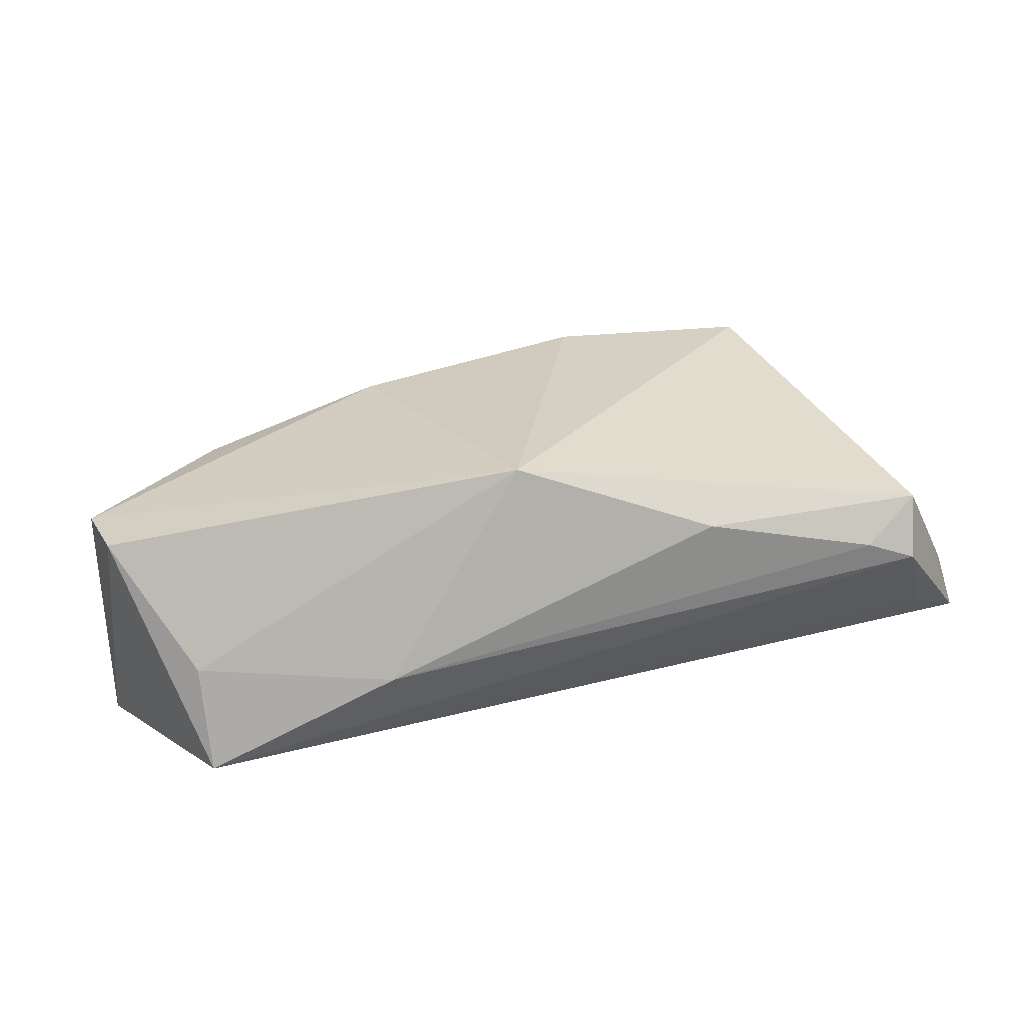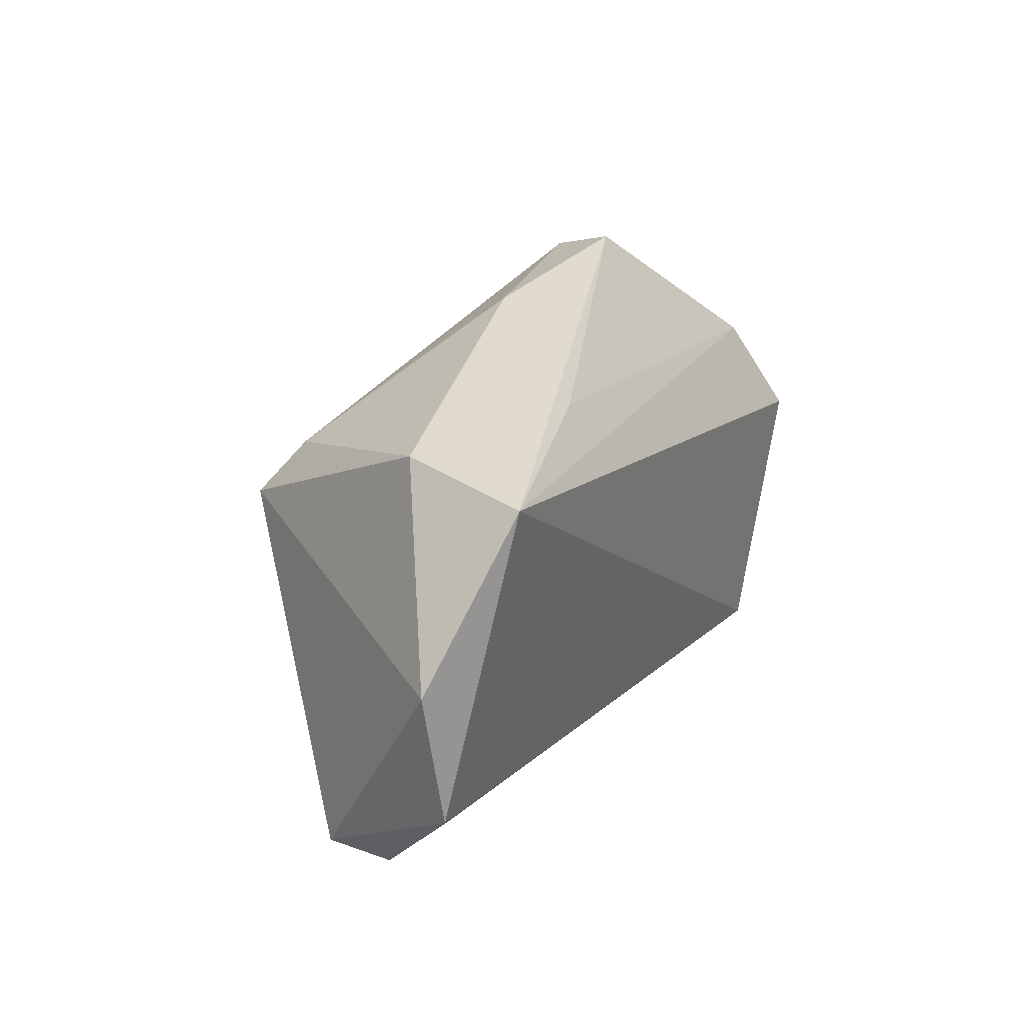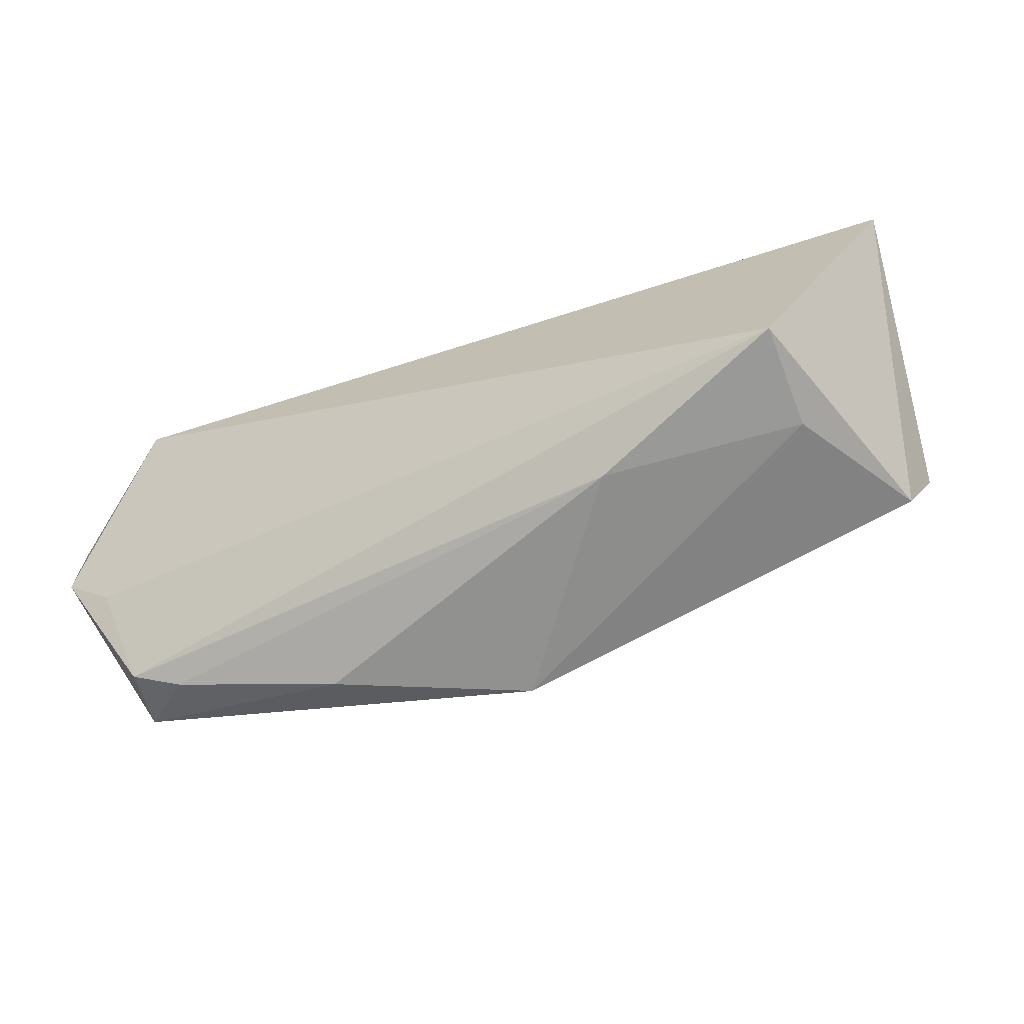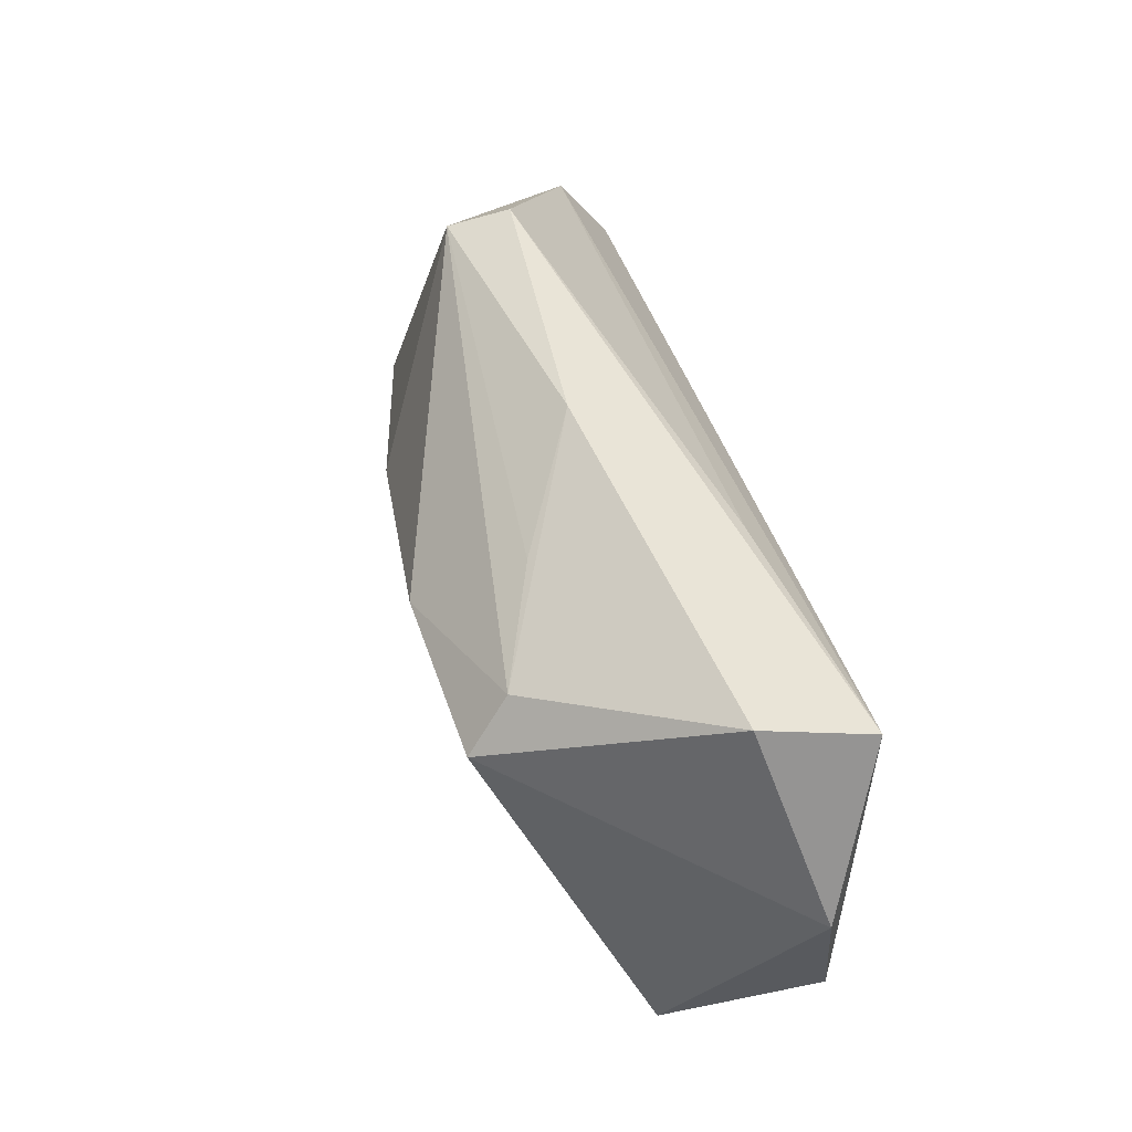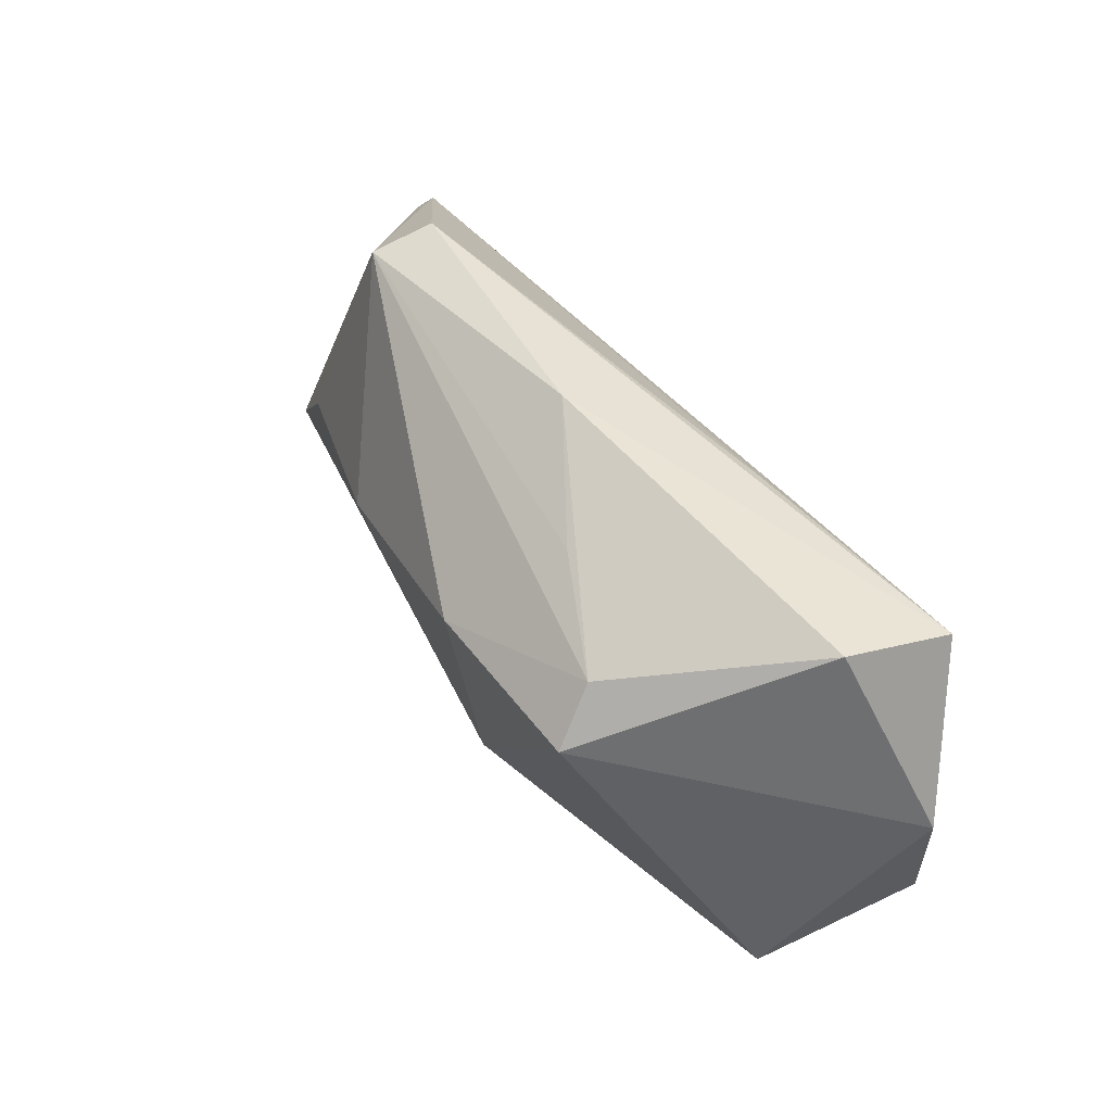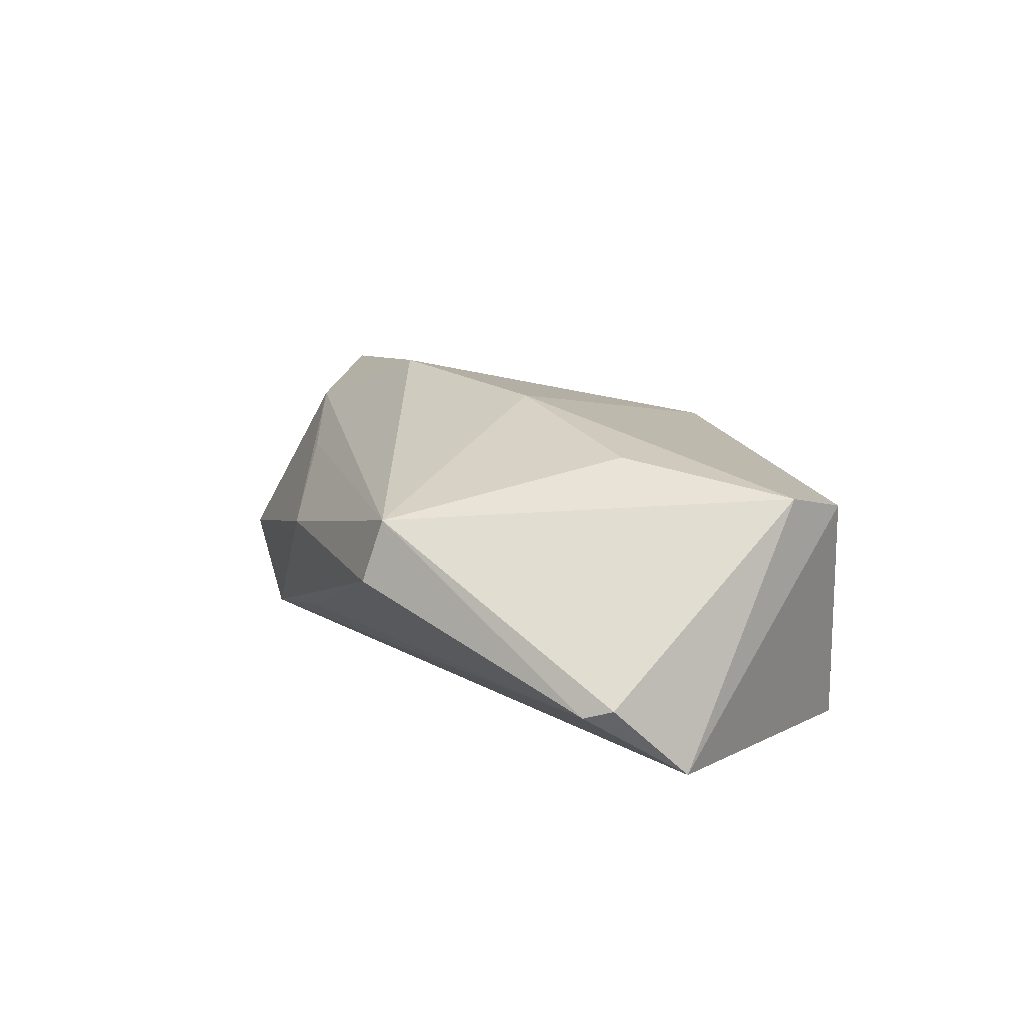
<metadata>
{"format":"obj","ext":"obj","renderer":"f3d","projection":"perspective","resolution":1024,"background":"white","views":[{"elev":-75.5,"azim":6.7,"up":"+Y"},{"elev":23.3,"azim":113.0,"up":"+Y"},{"elev":-68.9,"azim":-159.0,"up":"+Y"},{"elev":51.0,"azim":75.1,"up":"+Y"},{"elev":50.4,"azim":58.5,"up":"+Y"},{"elev":10.2,"azim":-110.2,"up":"+Z"}]}
</metadata>
<code>
v 0.02739 -0.03019 0.006286
v -0.05797 0.01374 -0.01175
v -0.04187 -0.02975 -0.01946
v 0.06068 -0.01279 -0.01349
v -0.01607 -0.03172 -0.009166
v -0.03258 0.03418 0.001726
v -0.06048 0.01067 -0.01053
v -0.04072 0.001374 0.01739
v 0.05197 0.02535 -0.01946
v 0.05551 -0.01616 -0.01143
v 0.03336 0.0215 0.01864
v 0.048 -0.02659 0.0003343
v -0.06092 0.0008349 -0.01946
v -0.05578 -0.01582 0.01333
v -0.03403 0.03186 0.009864
v 0.01889 0.02684 0.01259
v -0.05212 -0.02429 0.01136
v 0.06283 0.004619 -0.01176
v 0.003217 -0.03014 0.01666
v 0.05464 -0.02348 0.005565
v 0.05379 -0.02509 -0.002365
v 0.02125 0.02704 -0.0135
v -0.01736 0.005938 0.02314
v 0.00299 0.03418 0.003485
v 0.03602 0.01467 0.02427
v -0.04194 -0.02911 -0.005747
v 0.01146 0.01396 0.02575
v 0.05029 0.02923 -0.004779
f 9 3 13
f 13 14 7
f 4 9 18
f 3 9 4
f 17 14 13
f 13 3 17
f 2 9 13
f 13 7 2
f 18 9 28
f 28 25 18
f 15 7 14
f 6 2 15
f 15 2 7
f 26 17 3
f 14 17 19
f 17 26 19
f 6 9 22
f 22 2 6
f 9 2 22
f 8 15 14
f 6 15 24
f 24 9 6
f 24 28 9
f 3 21 5
f 1 19 5
f 5 26 3
f 5 19 26
f 3 4 10
f 10 21 3
f 4 21 10
f 25 19 20
f 18 25 20
f 20 19 1
f 20 4 18
f 20 21 4
f 15 8 23
f 14 19 23
f 23 8 14
f 25 28 11
f 28 24 11
f 1 5 12
f 12 5 21
f 12 20 1
f 21 20 12
f 27 19 25
f 27 23 19
f 15 23 27
f 25 11 27
f 27 11 15
f 16 24 15
f 15 11 16
f 16 11 24

</code>
